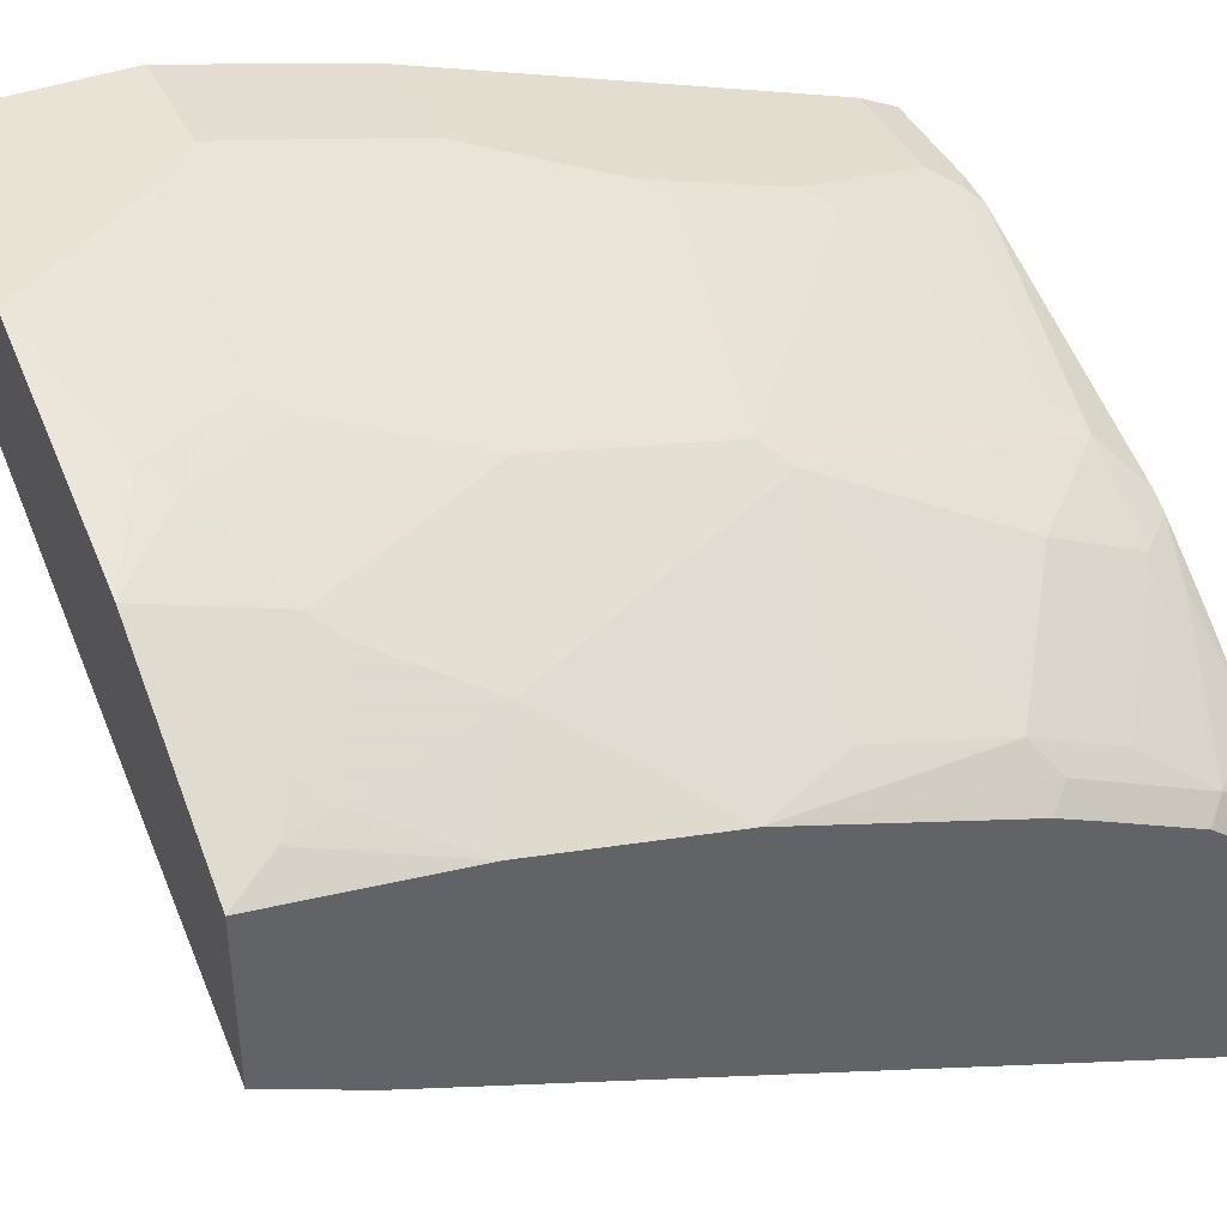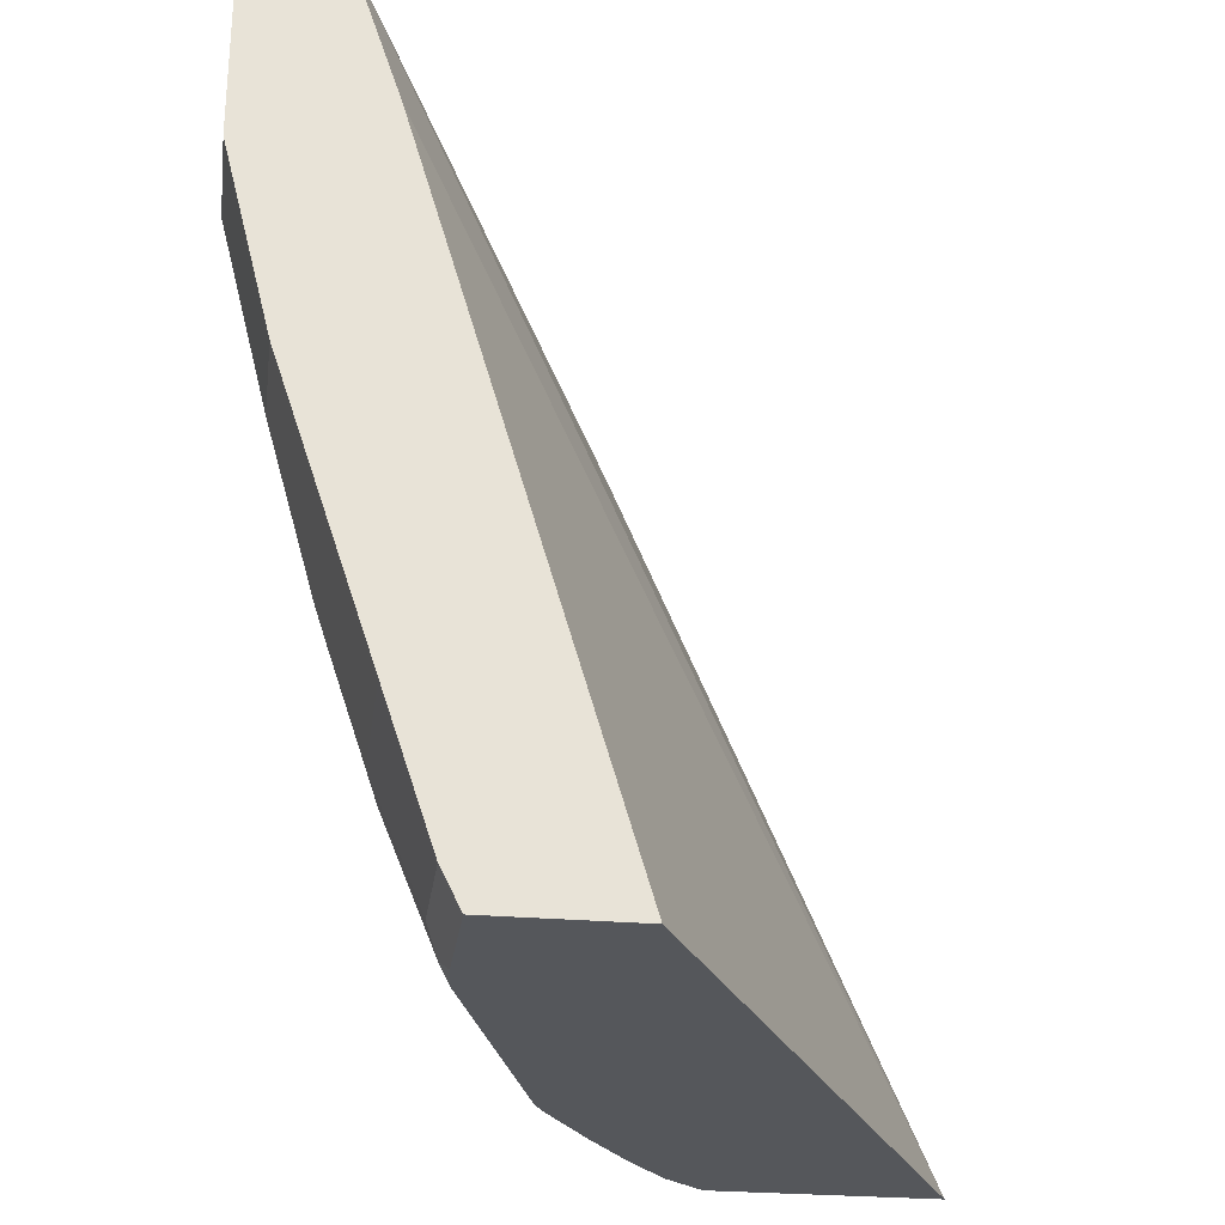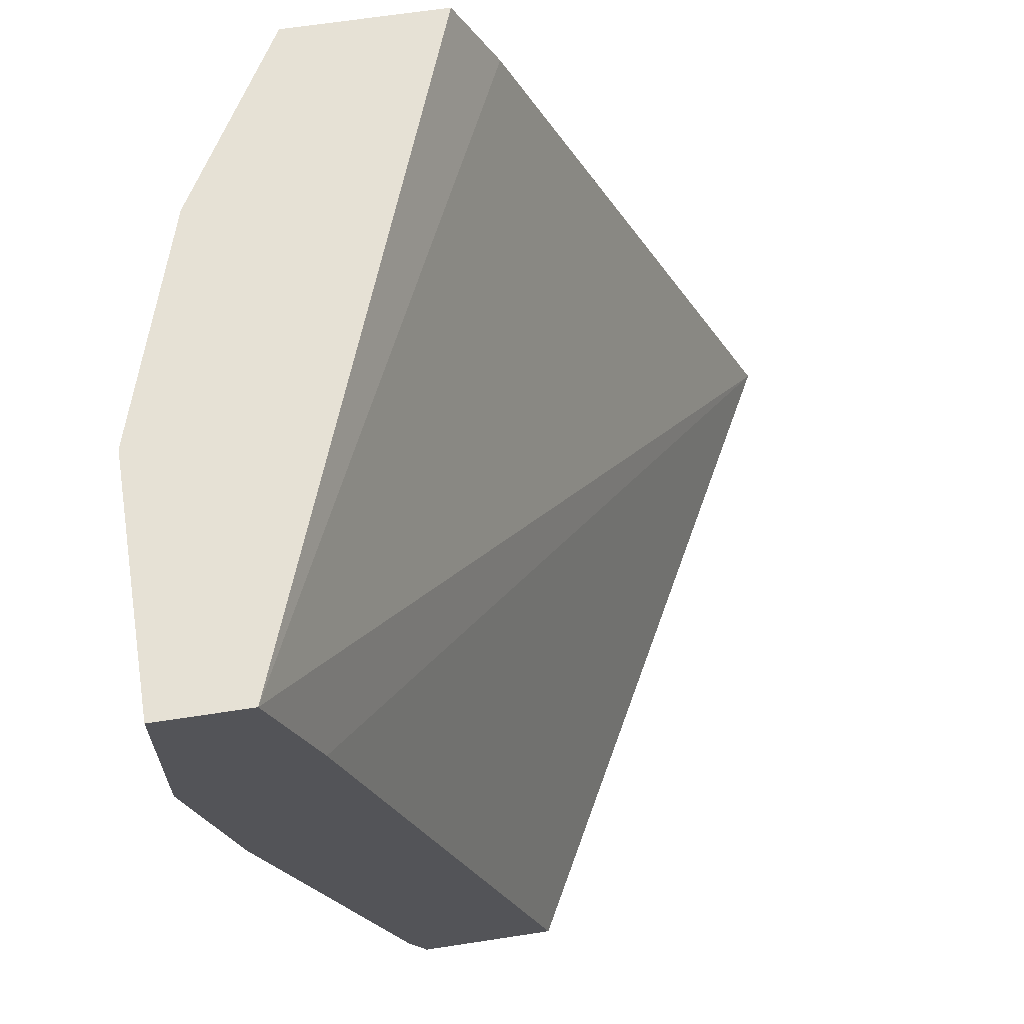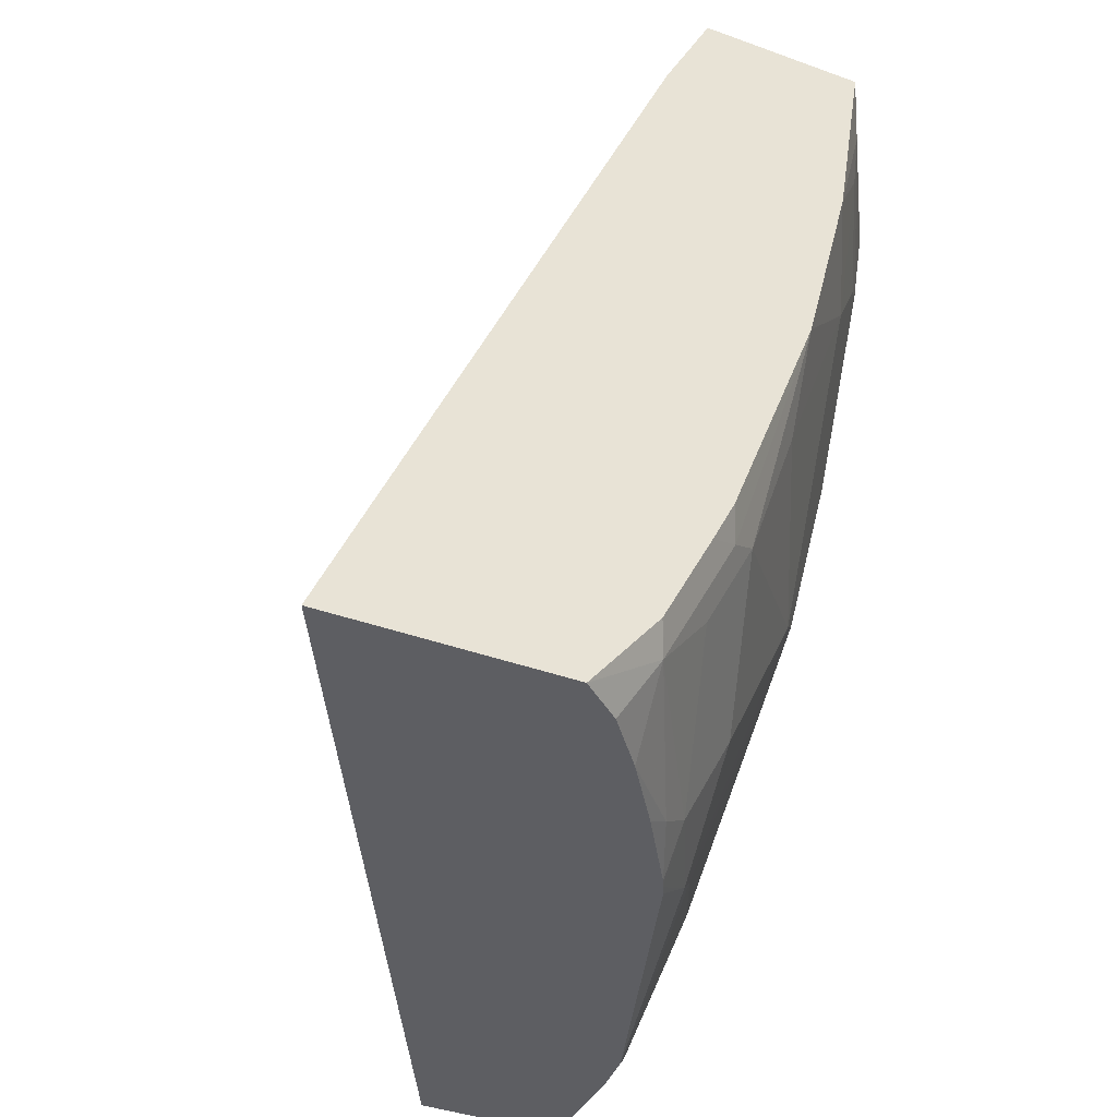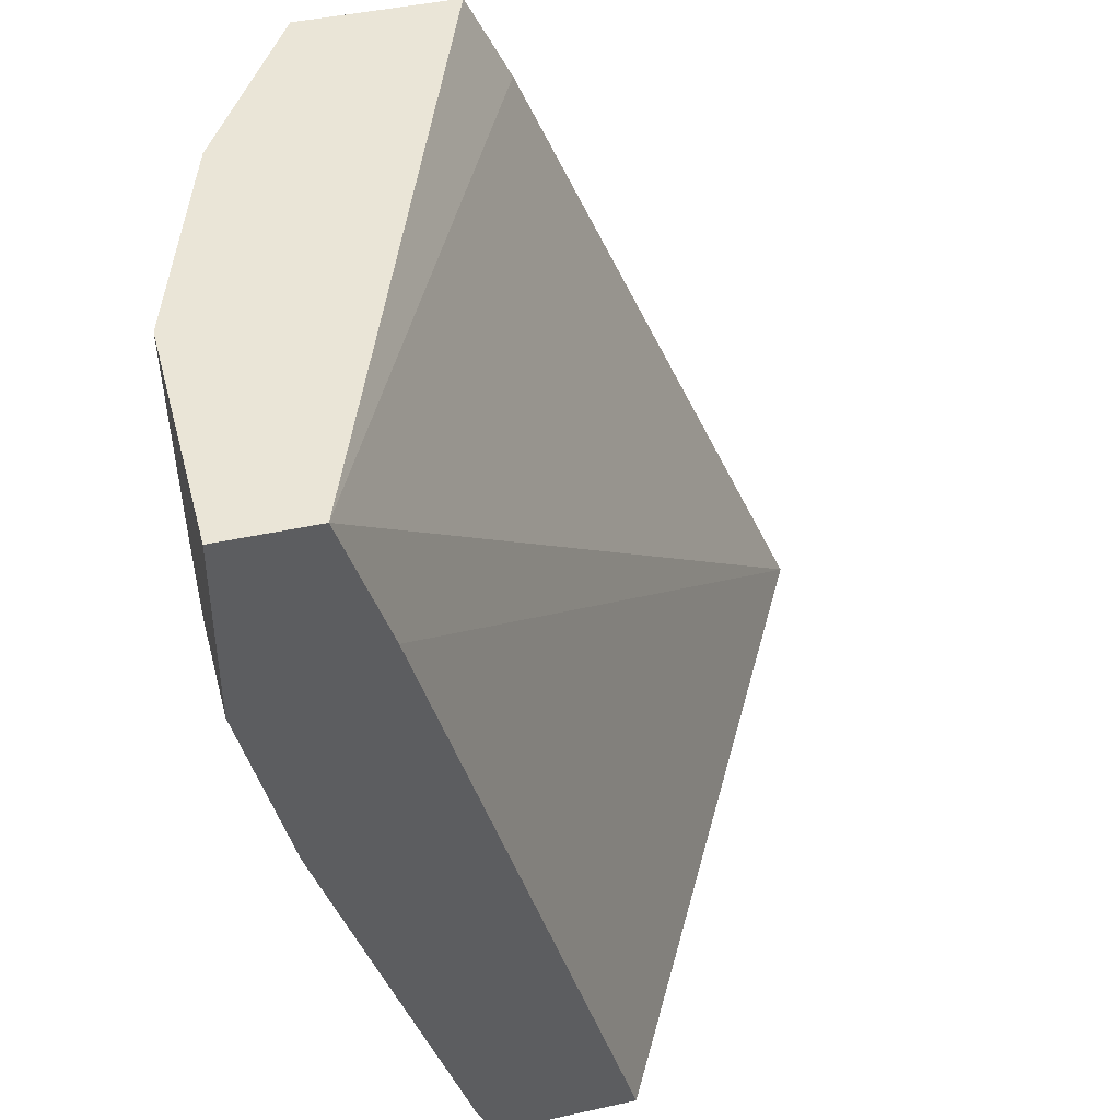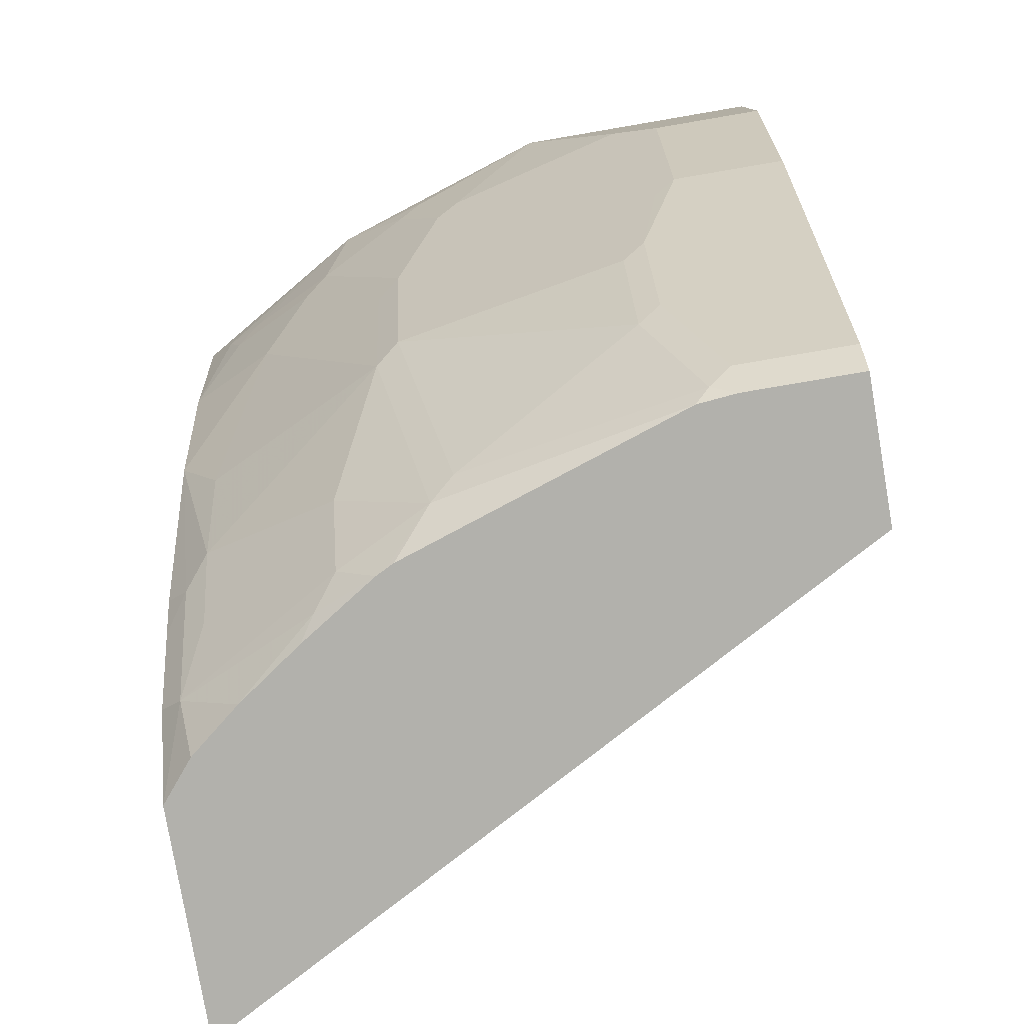
<metadata>
{"format":"obj","ext":"obj","renderer":"f3d","projection":"perspective","resolution":1024,"background":"white","views":[{"elev":41.3,"azim":-114.3,"up":"+Z"},{"elev":-27.0,"azim":82.3,"up":"+Y"},{"elev":64.8,"azim":81.2,"up":"+Y"},{"elev":-39.4,"azim":-114.4,"up":"+Y"},{"elev":44.0,"azim":75.5,"up":"+Y"},{"elev":-78.9,"azim":9.7,"up":"+Y"}]}
</metadata>
<code>
v -0.01137 -0.3965 0.4955
v -0.01137 -0.3965 0.4559
v -0.1189 -0.3965 0.4955
v -0.01137 -0.4757 0.4955
v -0.2968 -0.4146 0.3381
v -0.2968 -0.3965 0.3471
v -0.01137 -0.4559 0.4361
v -0.2968 -0.7494 0.1934
v -0.2968 -0.4361 0.3273
v -0.218 -0.3965 0.4633
v -0.1784 -0.4163 0.4757
v -0.1586 -0.4559 0.4757
v -0.07931 -0.4559 0.4955
v -0.05947 -0.4757 0.4955
v -0.01137 -0.555 0.4757
v -0.2968 -0.3965 0.4165
v -0.01137 -0.7494 0.3487
v -0.2968 -0.7494 0.2896
v -0.2841 -0.4163 0.4228
v -0.2676 -0.4262 0.4311
v -0.2279 -0.446 0.4509
v -0.1883 -0.4262 0.4707
v -0.1685 -0.4658 0.4707
v -0.0892 -0.4658 0.4906
v -0.06939 -0.4856 0.4906
v -0.05947 -0.555 0.4757
v -0.01137 -0.6739 0.4361
v -0.2968 -0.4752 0.4042
v -0.01137 -0.7494 0.4082
v -0.2828 -0.7494 0.3064
v -0.2874 -0.7234 0.3221
v -0.2968 -0.7141 0.3174
v -0.2775 -0.4361 0.4237
v -0.2378 -0.4559 0.4435
v -0.1883 -0.5253 0.4509
v -0.1487 -0.4856 0.4707
v -0.1784 -0.5154 0.4559
v -0.06939 -0.5649 0.4707
v -0.07931 -0.6144 0.4559
v -0.07931 -0.6739 0.4361
v -0.01137 -0.7334 0.4162
v -0.2968 -0.5544 0.3844
v -0.2577 -0.4955 0.4237
v -0.05947 -0.7494 0.4082
v -0.2614 -0.7494 0.3236
v -0.218 -0.7334 0.3642
v -0.2775 -0.6937 0.3444
v -0.2874 -0.7036 0.332
v -0.2968 -0.713 0.318
v -0.2279 -0.7432 0.3518
v -0.2378 -0.5352 0.4237
v -0.1982 -0.5352 0.4435
v -0.1883 -0.6045 0.4311
v -0.1784 -0.5946 0.4361
v -0.0892 -0.6243 0.4509
v -0.0892 -0.6838 0.4311
v -0.06939 -0.7432 0.4113
v -0.05947 -0.7334 0.4162
v -0.2968 -0.6541 0.3471
v -0.2874 -0.664 0.3518
v -0.2775 -0.6541 0.3642
v -0.2775 -0.5946 0.384
v -0.07554 -0.7494 0.4067
v -0.2341 -0.7494 0.3426
v -0.2019 -0.7494 0.3633
v -0.1982 -0.7494 0.3651
v -0.1784 -0.7334 0.384
v -0.1982 -0.7135 0.384
v -0.218 -0.6937 0.384
v -0.2874 -0.6838 0.3419
v -0.2968 -0.6733 0.3378
v -0.1982 -0.6144 0.4237
v -0.1685 -0.7234 0.3914
v -0.1288 -0.7036 0.4113
v -0.1944 -0.7494 0.367
f 35 53 54
f 35 54 37
f 36 37 54
f 36 54 38
f 38 54 39
f 39 53 55
f 40 56 57
f 39 56 40
f 39 54 53
f 40 57 58
f 42 59 60
f 42 60 61
f 35 72 53
f 42 61 62
f 39 55 56
f 35 52 72
f 29 58 44
f 34 43 51
f 42 62 43
f 26 38 39
f 26 39 40
f 27 40 58
f 27 58 41
f 28 42 43
f 28 43 33
f 29 41 58
f 30 45 31
f 31 46 47
f 31 47 48
f 31 49 32
f 31 45 50
f 31 50 46
f 33 43 34
f 34 51 52
f 43 62 51
f 53 73 74
f 44 58 57
f 53 56 55
f 56 74 57
f 57 74 73
f 57 73 63
f 59 71 60
f 60 71 70
f 53 74 56
f 60 70 61
f 61 72 62
f 63 73 67
f 63 67 75
f 66 75 67
f 67 72 68
f 68 72 69
f 61 69 72
f 25 36 38
f 53 67 73
f 53 72 67
f 45 64 50
f 46 50 65
f 46 65 66
f 46 66 67
f 46 67 68
f 46 68 69
f 46 69 47
f 47 69 61
f 47 61 70
f 47 70 48
f 48 70 49
f 49 70 71
f 50 64 65
f 51 62 72
f 51 72 52
f 44 57 63
f 24 36 25
f 31 48 49
f 23 35 37
f 3 11 12
f 3 12 13
f 4 14 26
f 4 26 15
f 5 9 8
f 5 8 18
f 5 18 32
f 5 32 49
f 5 49 71
f 5 71 59
f 5 59 42
f 5 42 28
f 5 28 16
f 5 16 6
f 7 17 8
f 3 10 11
f 8 17 29
f 2 9 5
f 2 7 8
f 1 2 6
f 1 6 16
f 23 37 36
f 1 10 3
f 1 3 13
f 1 13 14
f 1 14 4
f 1 4 15
f 1 15 27
f 1 27 41
f 1 41 29
f 1 29 17
f 1 17 7
f 1 7 2
f 2 5 6
f 2 8 9
f 8 29 44
f 1 16 10
f 8 63 75
f 15 26 40
f 15 40 27
f 16 28 19
f 18 30 31
f 18 31 32
f 19 28 33
f 14 38 26
f 19 33 20
f 20 34 21
f 21 34 52
f 21 52 35
f 21 35 22
f 23 36 24
f 8 44 63
f 20 33 34
f 14 25 38
f 22 35 23
f 13 24 25
f 8 66 65
f 8 75 66
f 8 65 64
f 8 64 45
f 8 45 30
f 13 25 14
f 10 16 19
f 10 19 20
f 8 30 18
f 10 21 22
f 10 22 11
f 11 22 12
f 12 23 24
f 12 24 13
f 12 22 23
f 10 20 21

</code>
